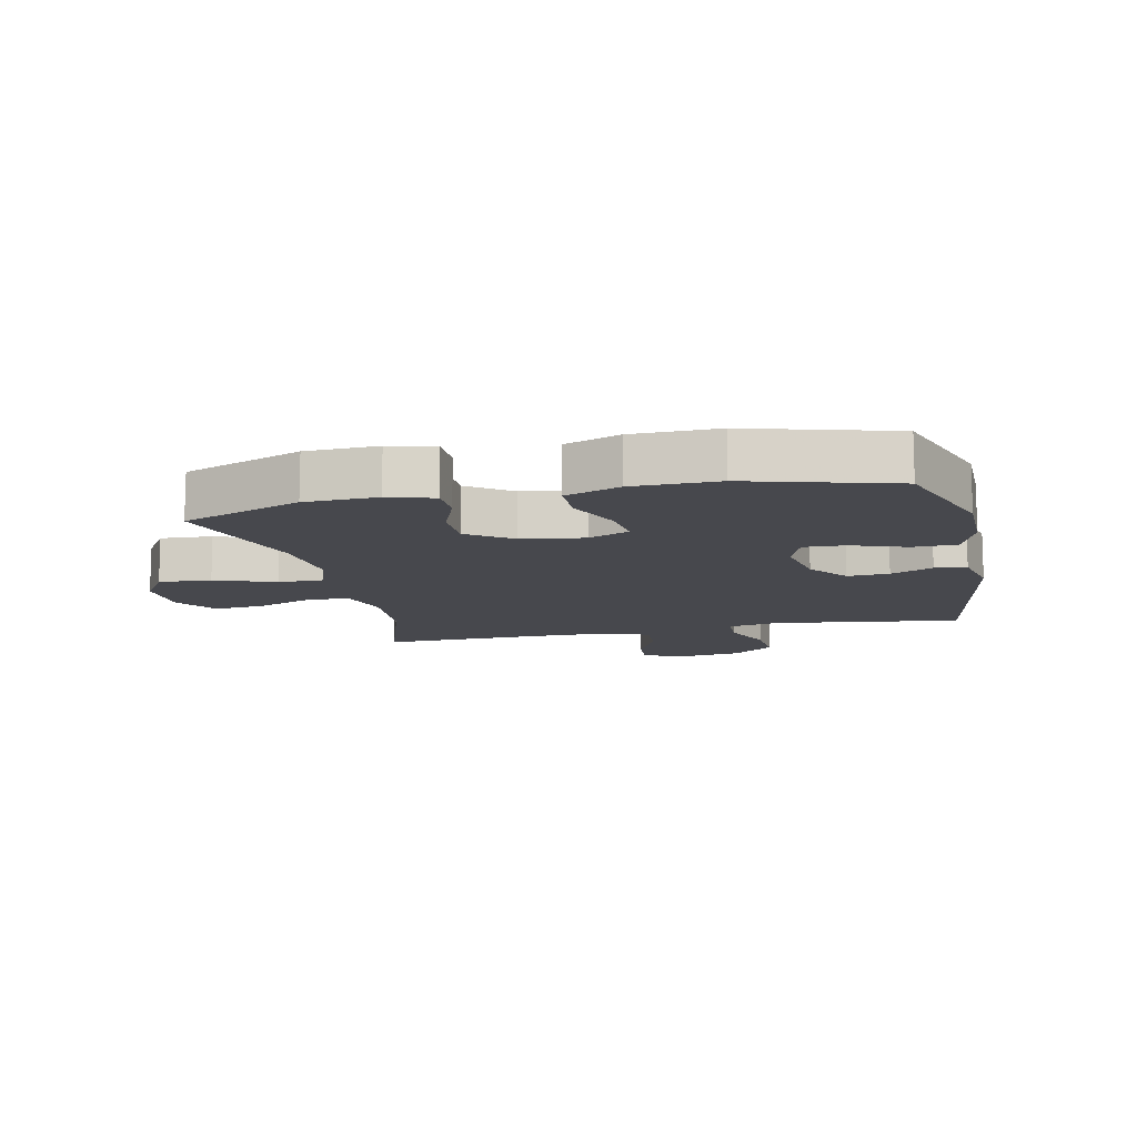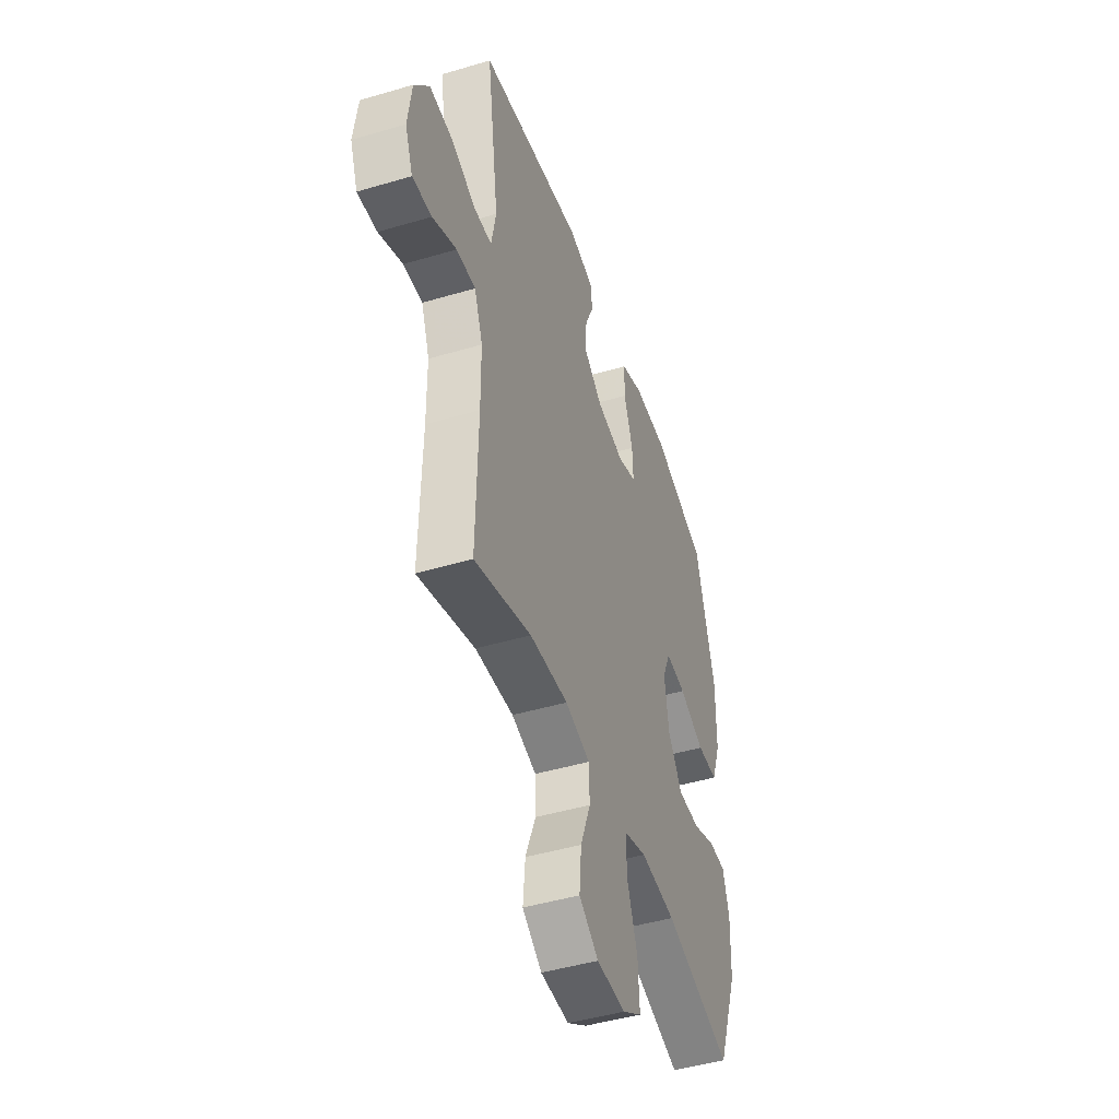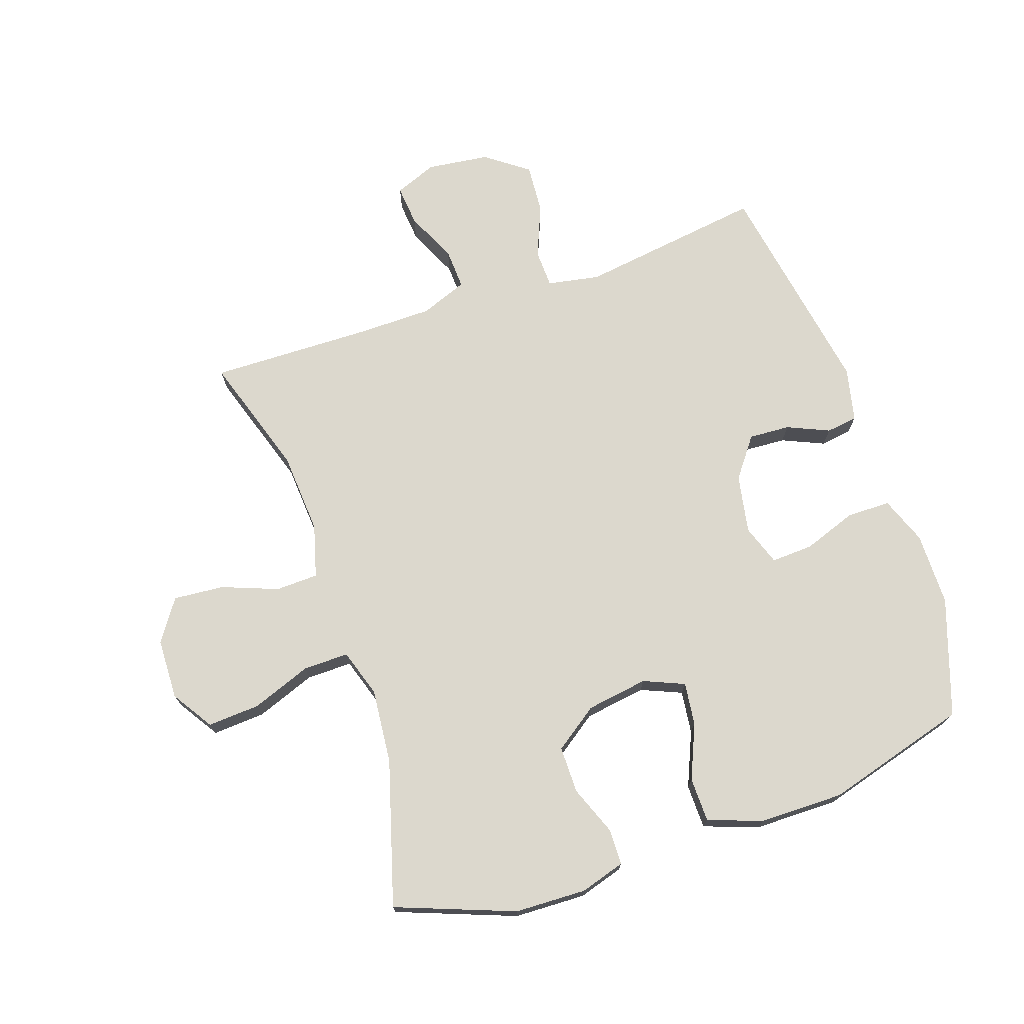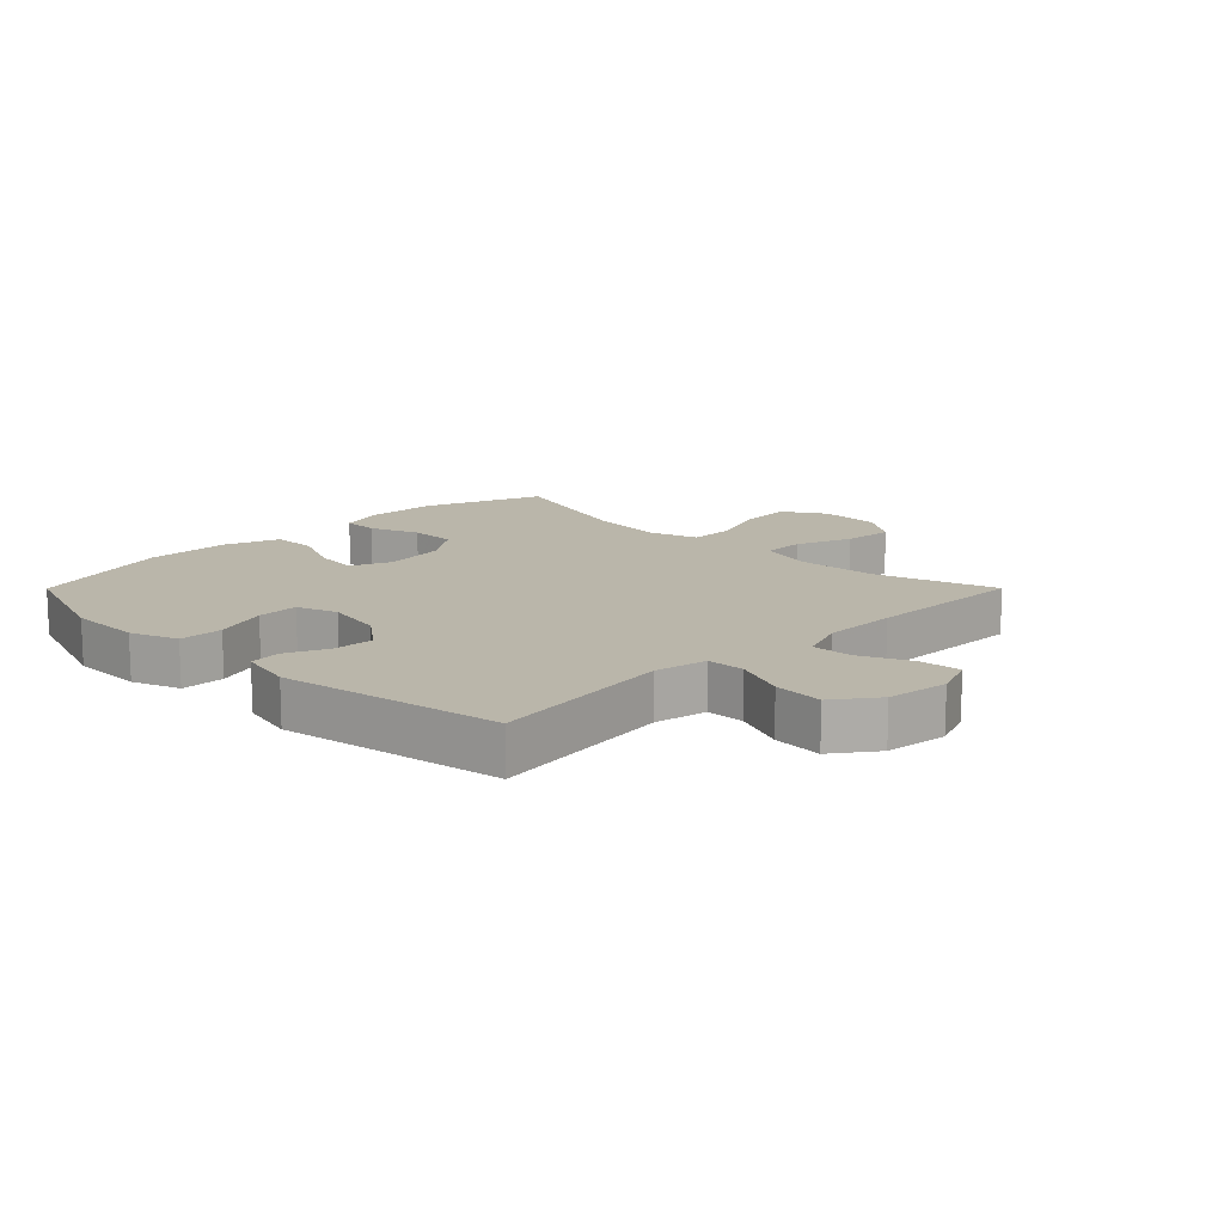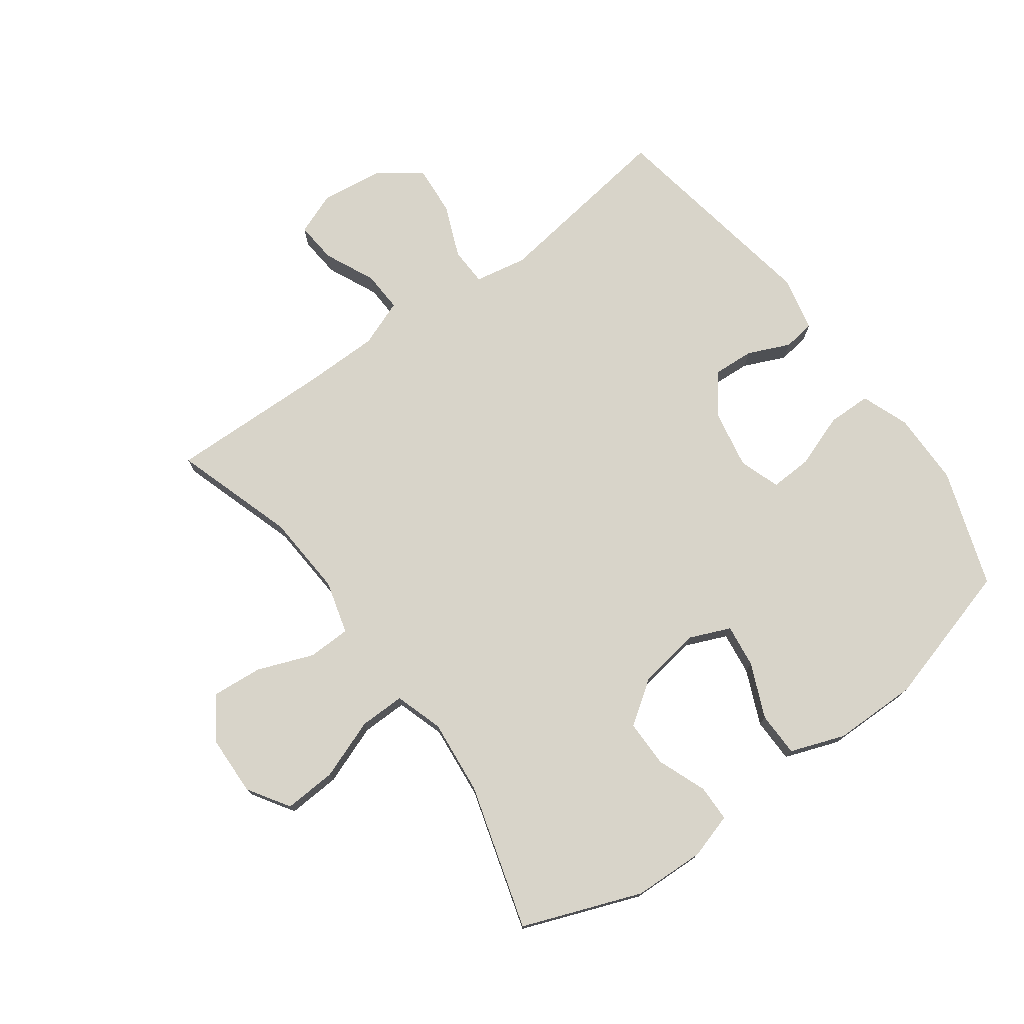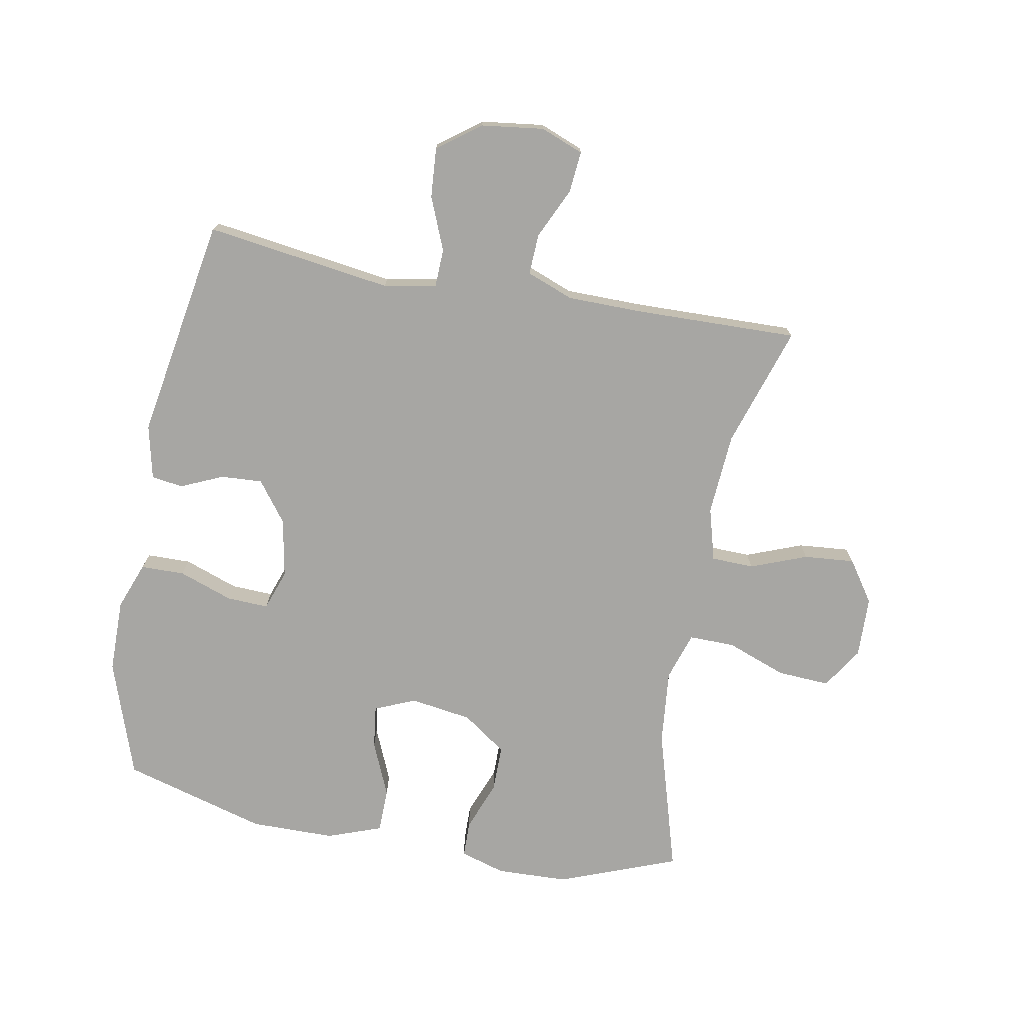
<metadata>
{"format":"obj","ext":"obj","renderer":"f3d","projection":"perspective","resolution":1024,"background":"white","views":[{"elev":-11.7,"azim":-77.5,"up":"+Y"},{"elev":-46.2,"azim":108.7,"up":"+Z"},{"elev":72.6,"azim":-108.9,"up":"+Y"},{"elev":13.8,"azim":44.9,"up":"+Y"},{"elev":75.2,"azim":-126.1,"up":"+Y"},{"elev":-74.1,"azim":79.5,"up":"+Y"}]}
</metadata>
<code>
v 0.5 0.07 0.5
v 0.458 0.07 0.199
v 0.474 0.07 0.114
v 0.536 0.07 0.112
v 0.621 0.07 0.147
v 0.702 0.07 0.153
v 0.753 0.07 0.084
v 0.766 0.07 -0.017
v 0.739 0.07 -0.086
v 0.672 0.07 -0.08
v 0.59 0.07 -0.042
v 0.524 0.07 -0.039
v 0.495 0.07 -0.115
v 0.494 0.07 -0.237
v 0.5 0.07 -0.5
v 0.304 0.07 -0.437
v 0.171 0.07 -0.428
v 0.085 0.07 -0.452
v 0.083 0.07 -0.521
v 0.118 0.07 -0.612
v 0.125 0.07 -0.694
v 0.058 0.07 -0.74
v -0.041 0.07 -0.743
v -0.108 0.07 -0.7
v -0.103 0.07 -0.615
v -0.067 0.07 -0.518
v -0.066 0.07 -0.444
v -0.144 0.07 -0.419
v -0.266 0.07 -0.431
v -0.5 0.07 -0.5
v -0.573 0.07 -0.308
v -0.577 0.07 -0.192
v -0.555 0.07 -0.119
v -0.496 0.07 -0.118
v -0.416 0.07 -0.149
v -0.34 0.07 -0.149
v -0.29 0.07 -0.078
v -0.275 0.07 0.022
v -0.303 0.07 0.088
v -0.373 0.07 0.079
v -0.461 0.07 0.041
v -0.533 0.07 0.042
v -0.565 0.07 0.13
v -0.566 0.07 0.267
v -0.5 0.07 0.5
v -0.31 0.07 0.565
v -0.191 0.07 0.566
v -0.114 0.07 0.537
v -0.113 0.07 0.466
v -0.144 0.07 0.379
v -0.147 0.07 0.311
v -0.081 0.07 0.288
v 0.014 0.07 0.306
v 0.079 0.07 0.355
v 0.075 0.07 0.422
v 0.045 0.07 0.49
v 0.052 0.07 0.541
v 0.14 0.07 0.561
v 0.5 0 0.5
v 0.458 0 0.199
v 0.474 0 0.114
v 0.536 0 0.112
v 0.621 0 0.147
v 0.702 0 0.153
v 0.753 0 0.084
v 0.766 0 -0.017
v 0.739 0 -0.086
v 0.672 0 -0.08
v 0.59 0 -0.042
v 0.524 0 -0.039
v 0.495 0 -0.115
v 0.494 0 -0.237
v 0.5 0 -0.5
v 0.304 0 -0.437
v 0.171 0 -0.428
v 0.085 0 -0.452
v 0.083 0 -0.521
v 0.118 0 -0.612
v 0.125 0 -0.694
v 0.058 0 -0.74
v -0.041 0 -0.743
v -0.108 0 -0.7
v -0.103 0 -0.615
v -0.067 0 -0.518
v -0.066 0 -0.444
v -0.144 0 -0.419
v -0.266 0 -0.431
v -0.5 0 -0.5
v -0.573 0 -0.308
v -0.577 0 -0.192
v -0.555 0 -0.119
v -0.496 0 -0.118
v -0.416 0 -0.149
v -0.34 0 -0.149
v -0.29 0 -0.078
v -0.275 0 0.022
v -0.303 0 0.088
v -0.373 0 0.079
v -0.461 0 0.041
v -0.533 0 0.042
v -0.565 0 0.13
v -0.566 0 0.267
v -0.5 0 0.5
v -0.31 0 0.565
v -0.191 0 0.566
v -0.114 0 0.537
v -0.113 0 0.466
v -0.144 0 0.379
v -0.147 0 0.311
v -0.081 0 0.288
v 0.014 0 0.306
v 0.079 0 0.355
v 0.075 0 0.422
v 0.045 0 0.49
v 0.052 0 0.541
v 0.14 0 0.561
f 58 1 2
f 57 58 2
f 56 57 2
f 55 56 2
f 54 55 2 3
f 53 54 3
f 52 53 3
f 48 49 50
f 47 48 50
f 46 47 50
f 45 46 50
f 44 45 50
f 43 44 50
f 42 43 50
f 41 42 50
f 40 41 50
f 39 40 50 51
f 38 39 51 52
f 33 34 35
f 32 33 35
f 31 32 35
f 30 31 35
f 29 30 35
f 28 29 35 36
f 27 28 36 37
f 24 25 26
f 23 24 26
f 22 23 26
f 21 22 26
f 20 21 26
f 19 20 26
f 18 19 26 27
f 38 52 3
f 37 38 3
f 27 37 3
f 18 27 3
f 17 18 3
f 9 10 11
f 8 9 11
f 7 8 11
f 6 7 11
f 5 6 11
f 4 5 11
f 4 11 12
f 4 12 13
f 3 4 13
f 17 3 13
f 16 17 13
f 16 13 14
f 14 15 16
f 60 59 116
f 60 116 115
f 60 115 114
f 60 114 113
f 61 60 113 112
f 61 112 111
f 61 111 110
f 108 107 106
f 108 106 105
f 108 105 104
f 108 104 103
f 108 103 102
f 108 102 101
f 108 101 100
f 108 100 99
f 108 99 98
f 109 108 98 97
f 110 109 97 96
f 93 92 91
f 93 91 90
f 93 90 89
f 93 89 88
f 93 88 87
f 94 93 87 86
f 95 94 86 85
f 84 83 82
f 84 82 81
f 84 81 80
f 84 80 79
f 84 79 78
f 84 78 77
f 85 84 77 76
f 61 110 96
f 61 96 95
f 61 95 85
f 61 85 76
f 61 76 75
f 69 68 67
f 69 67 66
f 69 66 65
f 69 65 64
f 69 64 63
f 69 63 62
f 70 69 62
f 71 70 62
f 71 62 61
f 71 61 75
f 71 75 74
f 72 71 74
f 74 73 72
f 1 59 60 2
f 2 60 61 3
f 3 61 62 4
f 4 62 63 5
f 5 63 64 6
f 6 64 65 7
f 7 65 66 8
f 8 66 67 9
f 9 67 68 10
f 10 68 69 11
f 11 69 70 12
f 12 70 71 13
f 13 71 72 14
f 14 72 73 15
f 15 73 74 16
f 16 74 75 17
f 17 75 76 18
f 18 76 77 19
f 19 77 78 20
f 20 78 79 21
f 21 79 80 22
f 22 80 81 23
f 23 81 82 24
f 24 82 83 25
f 25 83 84 26
f 26 84 85 27
f 27 85 86 28
f 28 86 87 29
f 29 87 88 30
f 30 88 89 31
f 31 89 90 32
f 32 90 91 33
f 33 91 92 34
f 34 92 93 35
f 35 93 94 36
f 36 94 95 37
f 37 95 96 38
f 38 96 97 39
f 39 97 98 40
f 40 98 99 41
f 41 99 100 42
f 42 100 101 43
f 43 101 102 44
f 44 102 103 45
f 45 103 104 46
f 46 104 105 47
f 47 105 106 48
f 48 106 107 49
f 49 107 108 50
f 50 108 109 51
f 51 109 110 52
f 52 110 111 53
f 53 111 112 54
f 54 112 113 55
f 55 113 114 56
f 56 114 115 57
f 57 115 116 58
f 58 116 59 1

</code>
